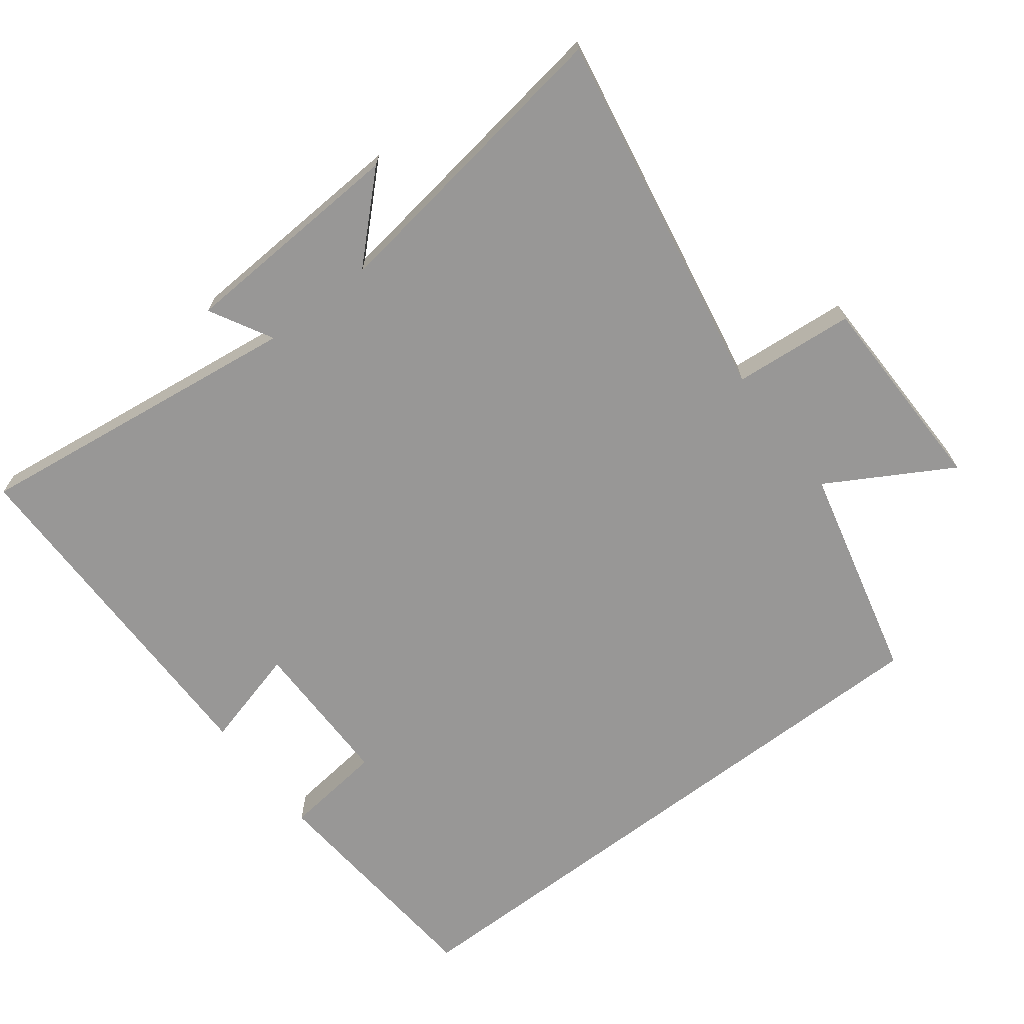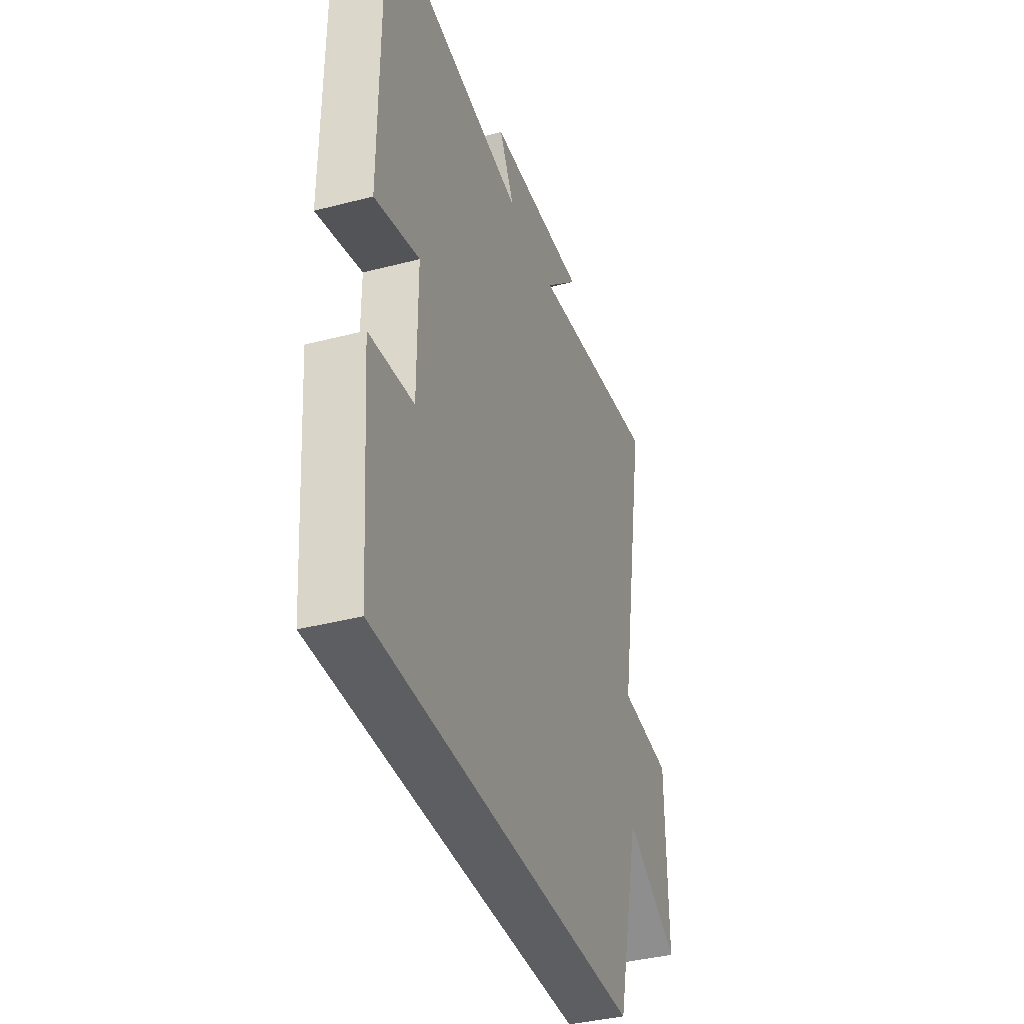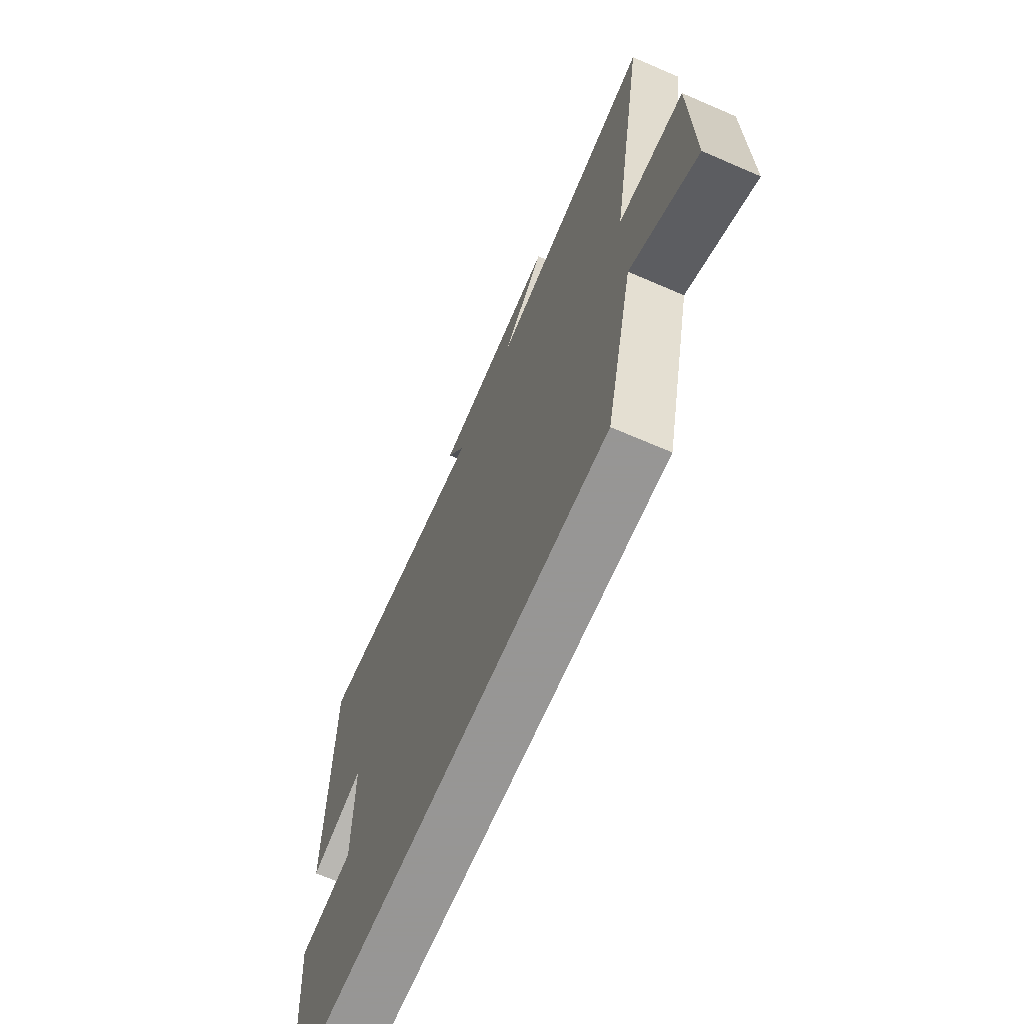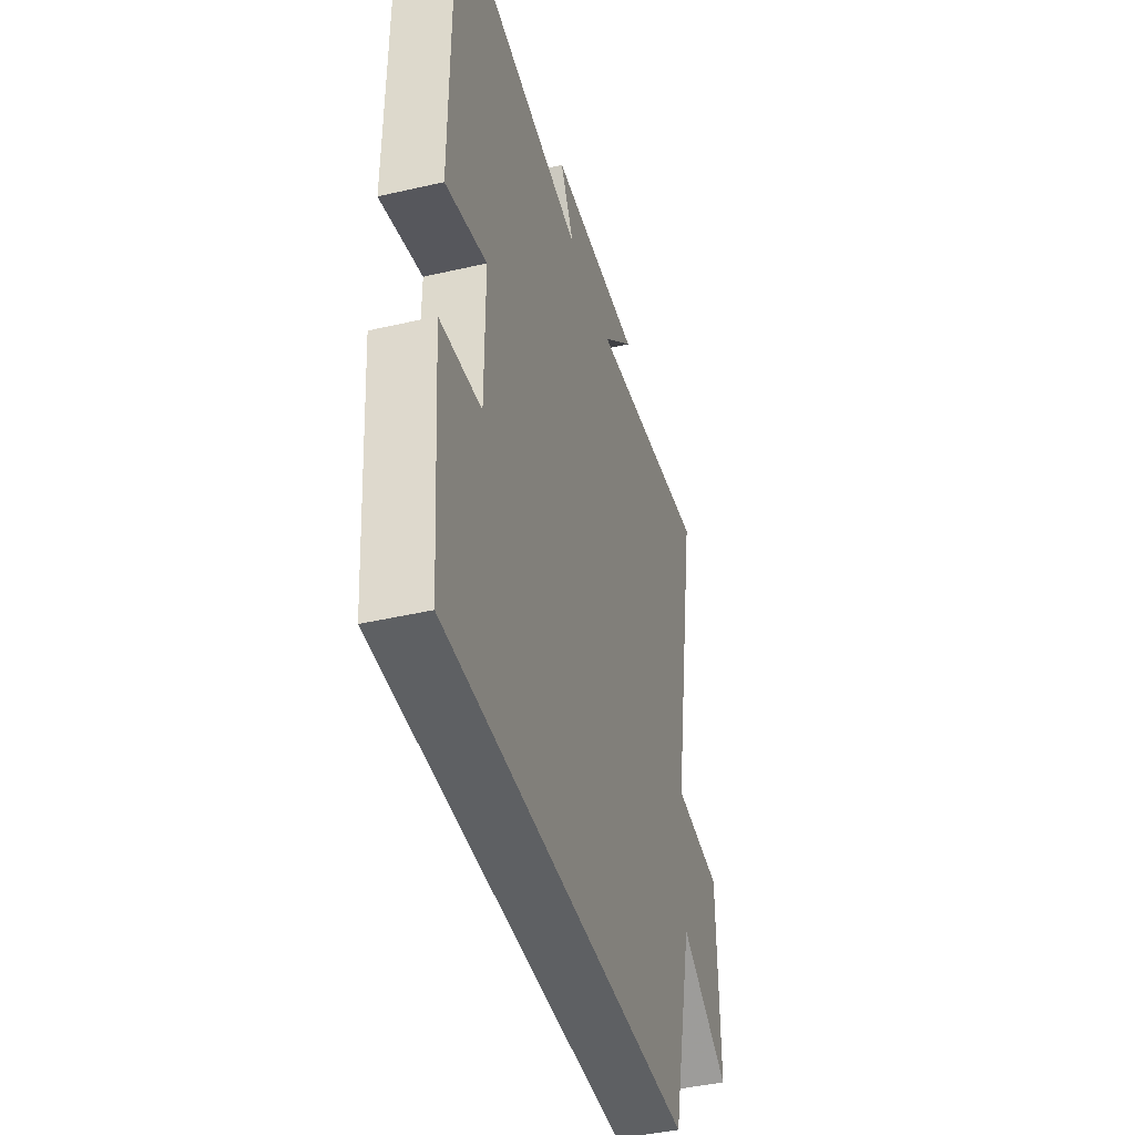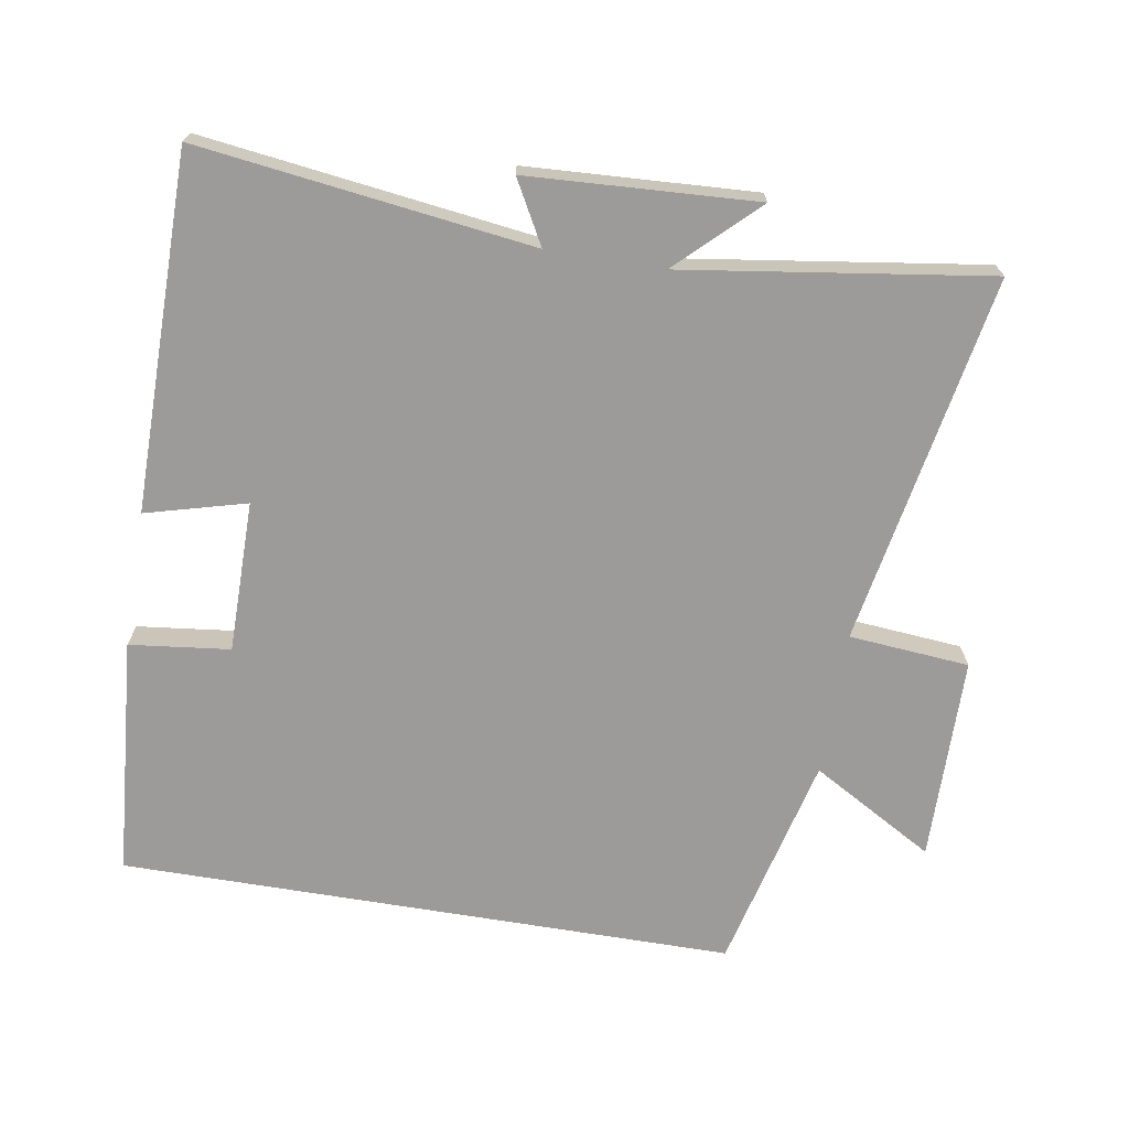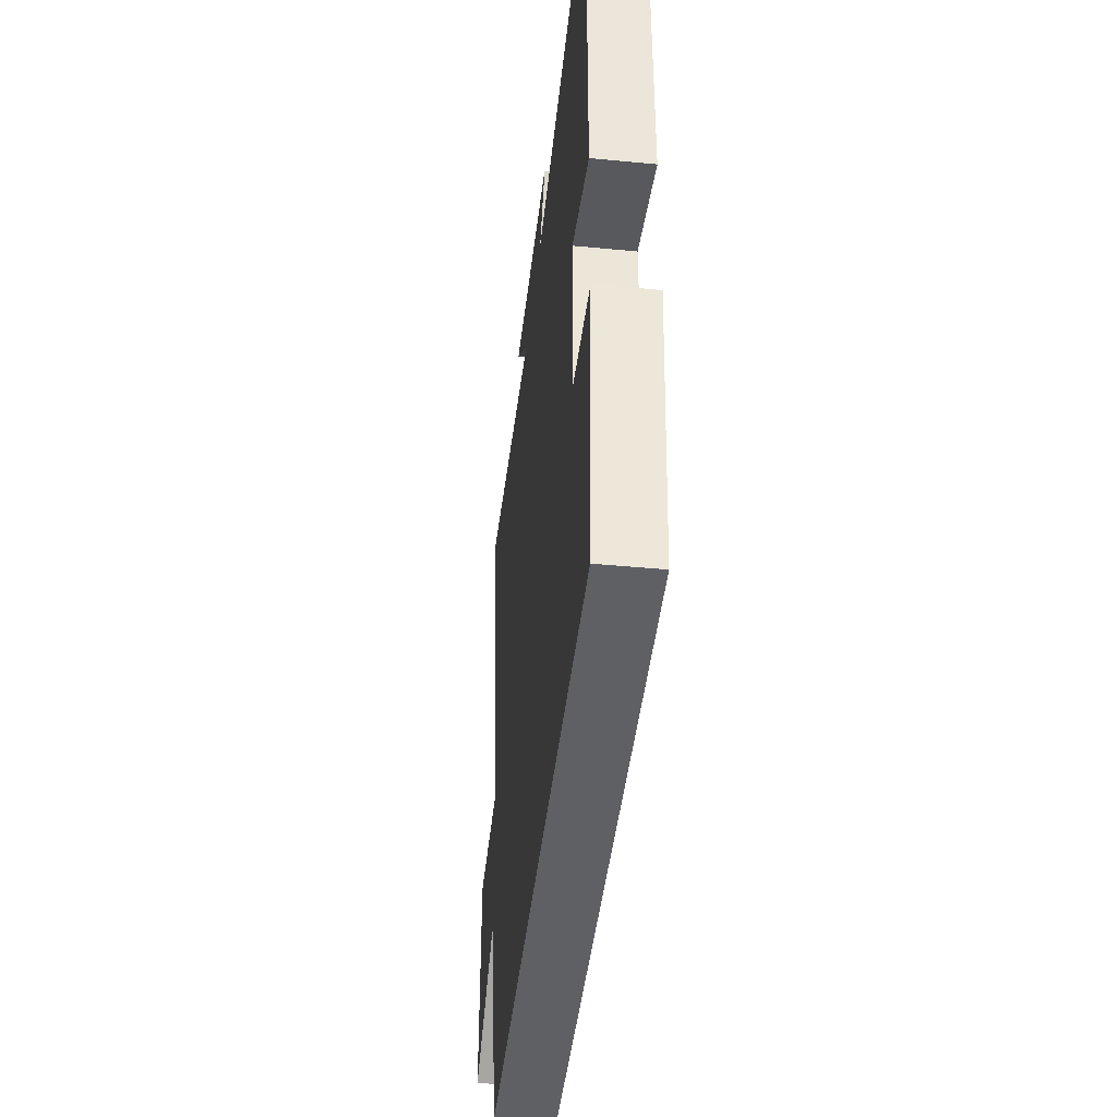
<metadata>
{"format":"obj","ext":"obj","renderer":"f3d","projection":"perspective","resolution":1024,"background":"white","views":[{"elev":-68.3,"azim":37.4,"up":"+Y"},{"elev":-38.1,"azim":-71.7,"up":"+Z"},{"elev":-67.8,"azim":66.6,"up":"+Z"},{"elev":-42.5,"azim":-74.6,"up":"+Z"},{"elev":-69.9,"azim":-9.4,"up":"+Y"},{"elev":-44.3,"azim":-96.4,"up":"+Z"}]}
</metadata>
<code>
v -0.498 0.07 0.563
v -0.014 0.07 0.5
v -0.064 0.07 0.591
v 0.268 0.07 0.609
v 0.154 0.07 0.5
v 0.597 0.07 0.564
v 0.5 0.07 0.026
v 0.675 0.07 0.011
v 0.679 0.07 -0.287
v 0.5 0.07 -0.184
v 0.423 0.07 -0.5
v -0.472 0.07 -0.5
v -0.5 0.07 -0.152
v -0.354 0.07 -0.135
v -0.354 0.07 0.085
v -0.5 0.07 0.046
v -0.498 0 0.563
v -0.014 0 0.5
v -0.064 0 0.591
v 0.268 0 0.609
v 0.154 0 0.5
v 0.597 0 0.564
v 0.5 0 0.026
v 0.675 0 0.011
v 0.679 0 -0.287
v 0.5 0 -0.184
v 0.423 0 -0.5
v -0.472 0 -0.5
v -0.5 0 -0.152
v -0.354 0 -0.135
v -0.354 0 0.085
v -0.5 0 0.046
f 15 16 1 2
f 14 15 2
f 11 12 13 14
f 10 11 14 2
f 7 8 9 10
f 7 10 2 3
f 5 6 7
f 5 7 3
f 3 4 5
f 18 17 32 31
f 18 31 30
f 30 29 28 27
f 18 30 27 26
f 26 25 24 23
f 19 18 26 23
f 23 22 21
f 19 23 21
f 21 20 19
f 1 17 18 2
f 2 18 19 3
f 3 19 20 4
f 4 20 21 5
f 5 21 22 6
f 6 22 23 7
f 7 23 24 8
f 8 24 25 9
f 9 25 26 10
f 10 26 27 11
f 11 27 28 12
f 12 28 29 13
f 13 29 30 14
f 14 30 31 15
f 15 31 32 16
f 16 32 17 1

</code>
